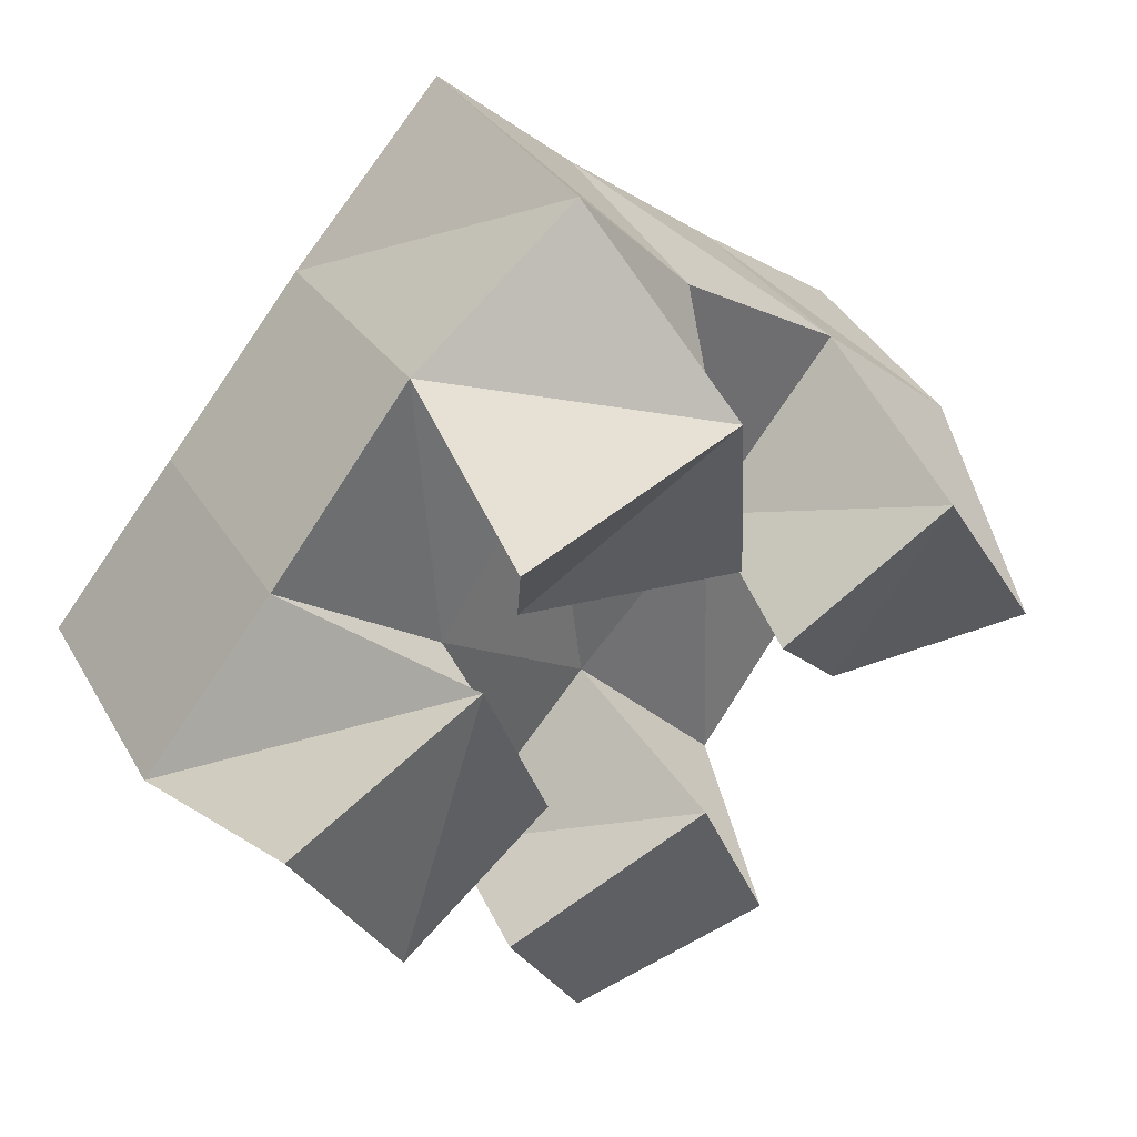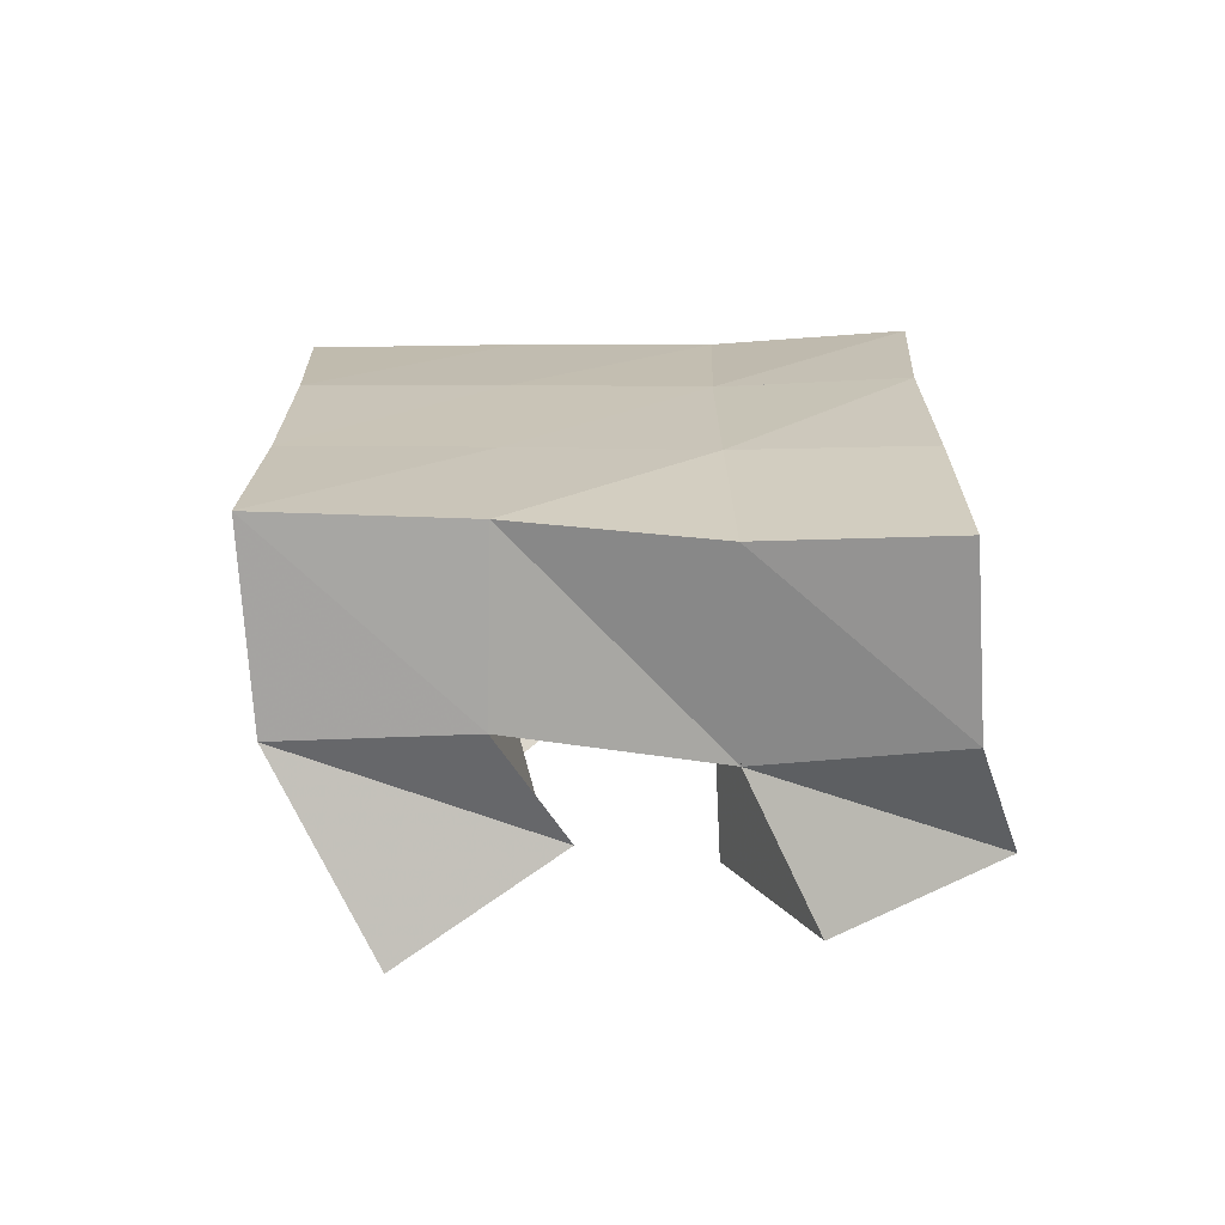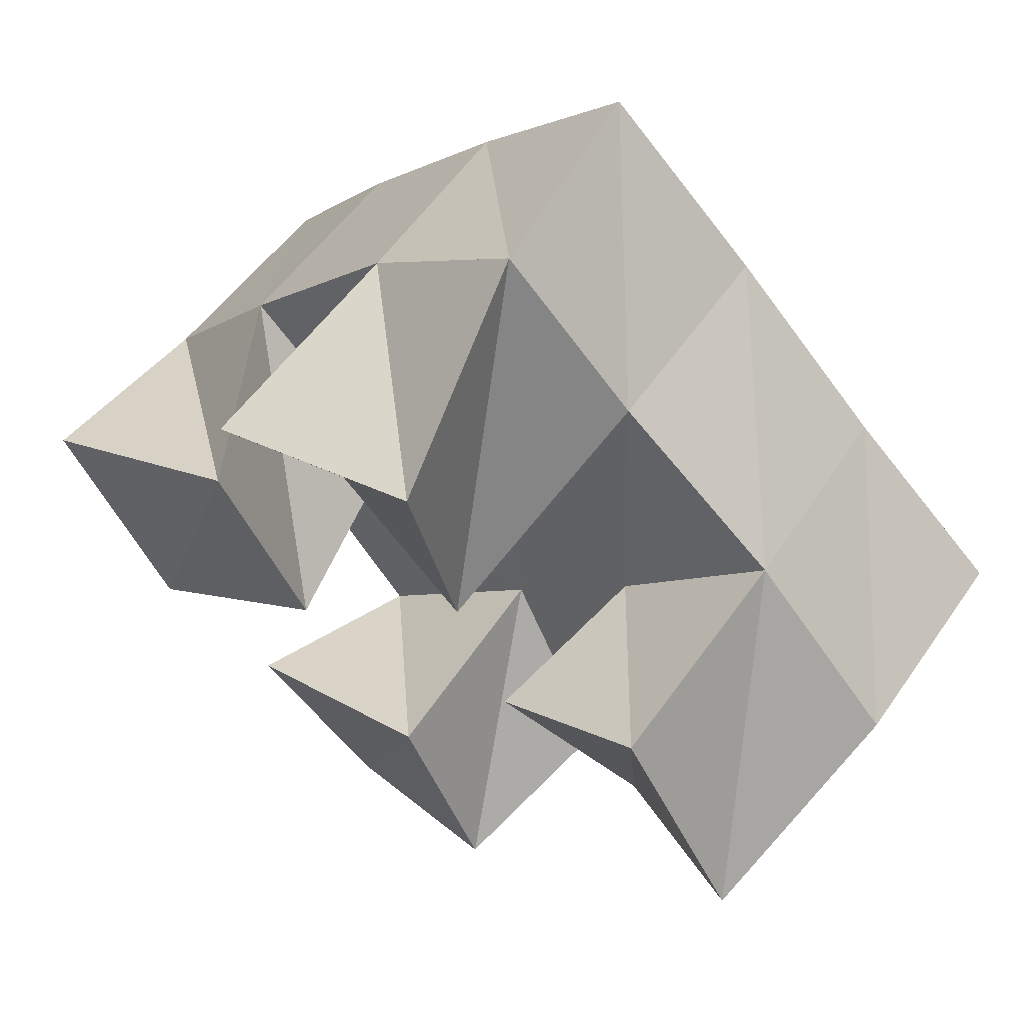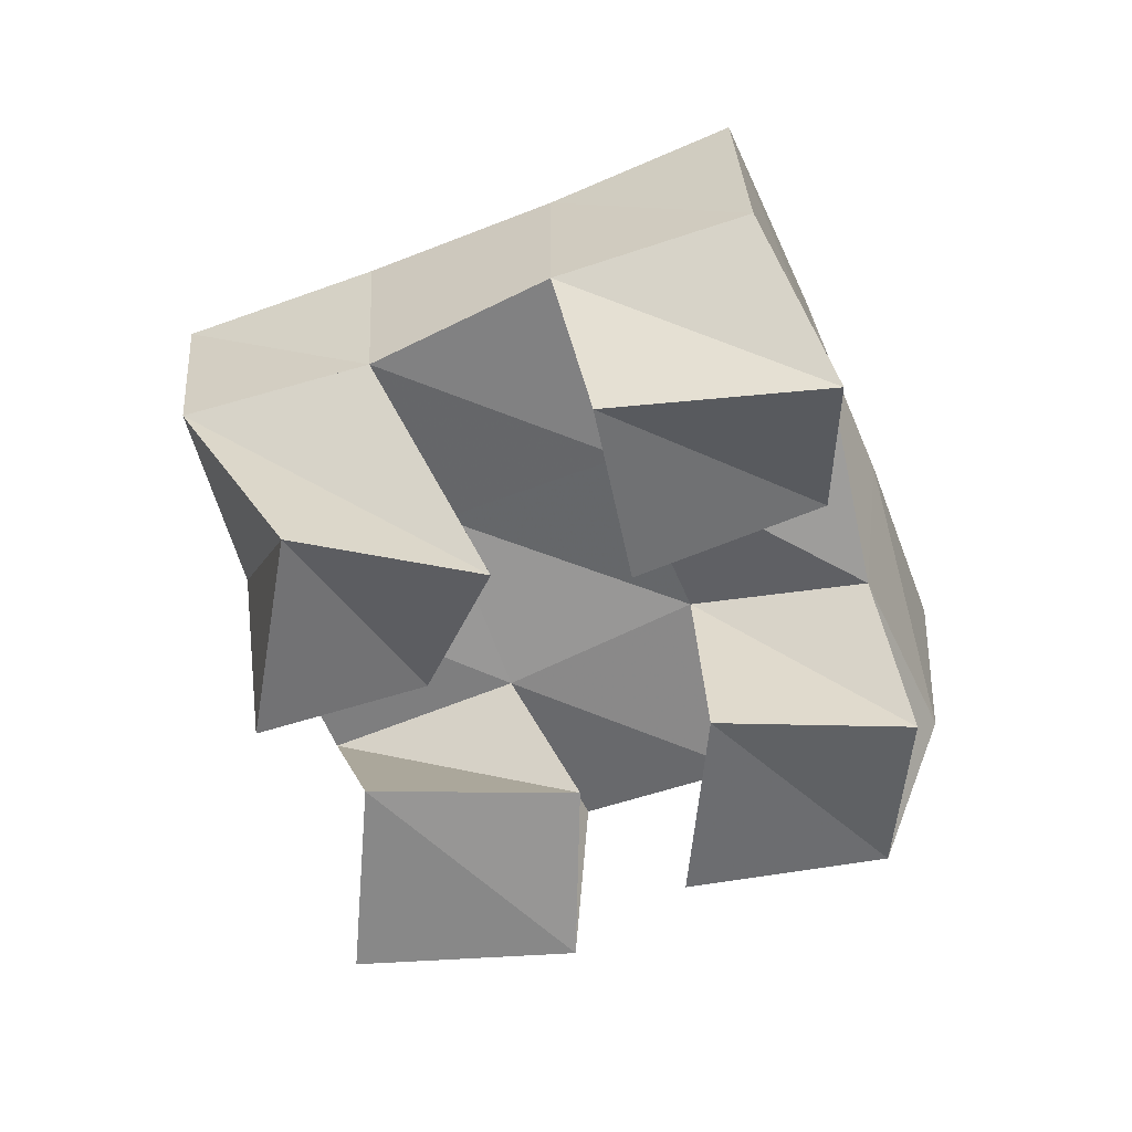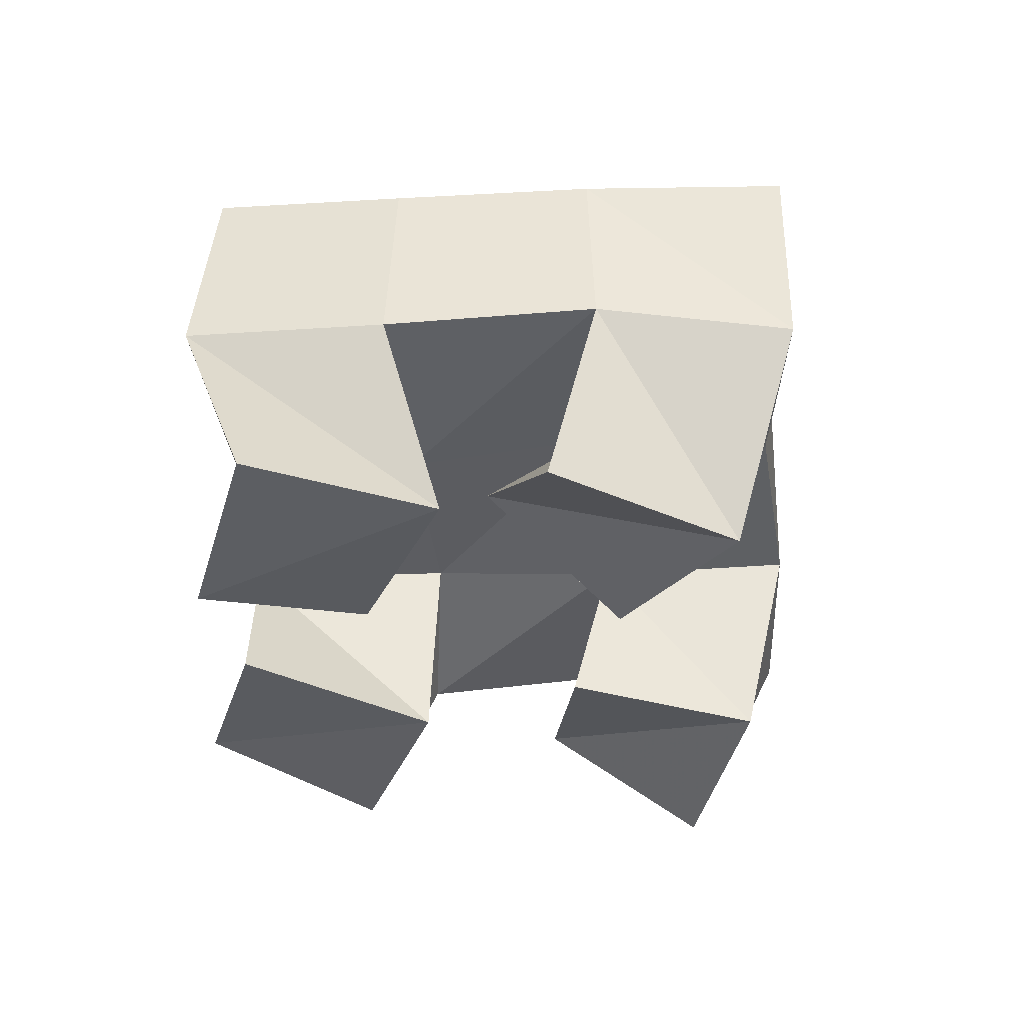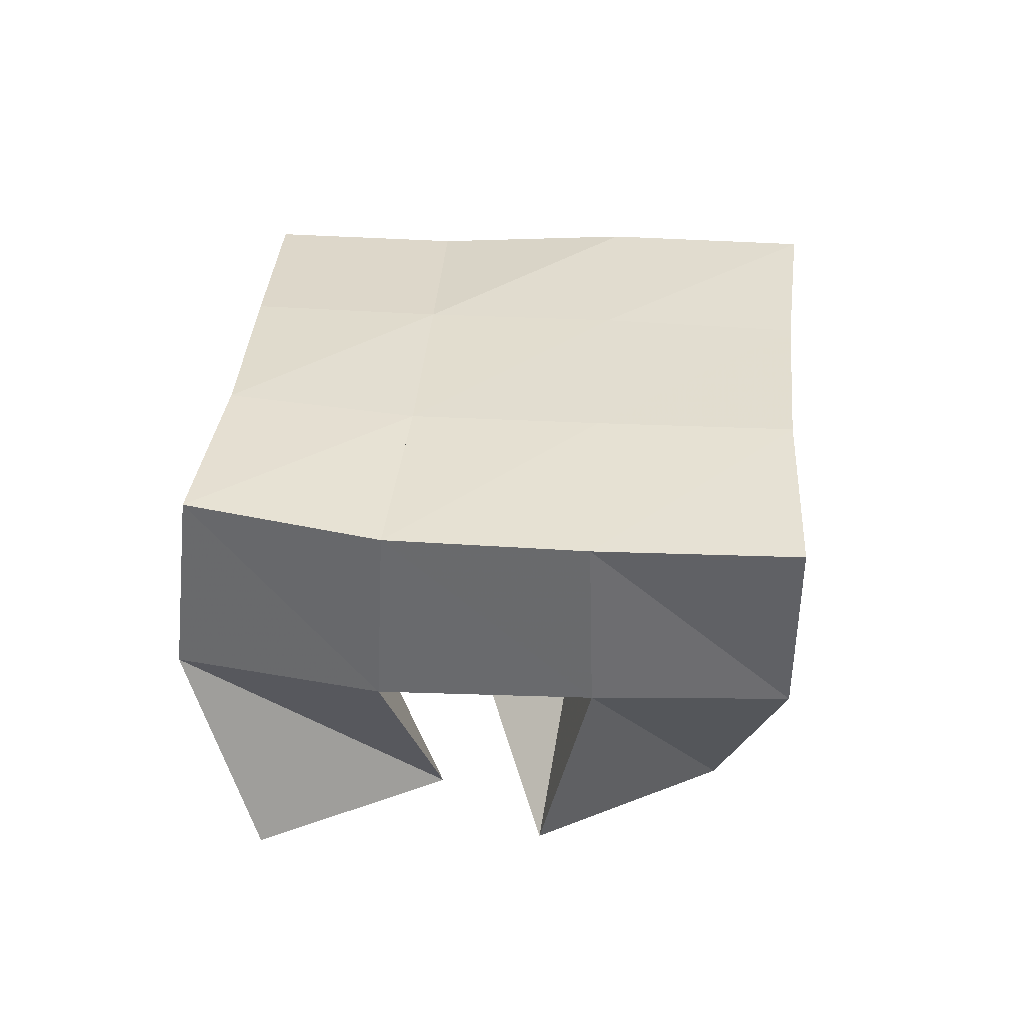
<metadata>
{"format":"obj","ext":"obj","renderer":"f3d","projection":"perspective","resolution":1024,"background":"white","views":[{"elev":42.7,"azim":-33.5,"up":"+Z"},{"elev":18.3,"azim":133.0,"up":"+Y"},{"elev":56.4,"azim":33.9,"up":"+Z"},{"elev":-59.1,"azim":65.2,"up":"+Y"},{"elev":-40.5,"azim":-43.3,"up":"+Y"},{"elev":36.9,"azim":-42.4,"up":"+Y"}]}
</metadata>
<code>
v 0.5229 0.1001 0.1217
v 0.5168 0.1541 0.101
v 0.5487 0.1014 0.07207
v 0.5566 0.152 0.07176
v 0.5718 0.1034 0.1396
v 0.5492 0.1506 0.142
v 0.5903 0.1082 0.09014
v 0.5883 0.148 0.1088
v 0.6523 0.1072 0.1056
v 0.6606 0.1483 0.1113
v 0.6815 0.1227 0.06788
v 0.7004 0.1518 0.07413
v 0.6919 0.1 0.1343
v 0.6959 0.1506 0.1468
v 0.7199 0.1 0.0865
v 0.7313 0.149 0.111
v 0.579 0.1 0.1706
v 0.5861 0.1525 0.1818
v 0.5934 0.1243 0.1334
v 0.6221 0.1555 0.1431
v 0.6318 0.1 0.1847
v 0.6255 0.1493 0.2134
v 0.6393 0.1068 0.136
v 0.656 0.1522 0.177
v 0.5774 0.1044 0.05484
v 0.5889 0.1484 0.04166
v 0.6014 0.1129 0.008976
v 0.6247 0.1459 0.003349
v 0.6274 0.1 0.07308
v 0.6278 0.1513 0.07612
v 0.6464 0.1014 0.02698
v 0.6576 0.1409 0.04181
v 0.5208 0.2036 0.1046
v 0.5588 0.2029 0.07315
v 0.551 0.1991 0.1433
v 0.59 0.2002 0.1094
v 0.5854 0.199 0.1805
v 0.6228 0.2007 0.1447
v 0.6222 0.1987 0.2168
v 0.6577 0.2008 0.1805
v 0.5946 0.1994 0.03818
v 0.6283 0.1986 0.07313
v 0.6615 0.1992 0.1089
v 0.695 0.1991 0.1466
v 0.6303 0.1938 0.002841
v 0.6645 0.1928 0.0375
v 0.6982 0.1973 0.075
v 0.7322 0.1984 0.1148
f 1 2 4
f 3 1 4
f 2 6 8
f 4 2 8
f 6 5 7
f 8 6 7
f 5 1 3
f 7 5 3
f 8 7 3
f 4 8 3
f 2 1 5
f 6 2 5
f 9 10 12
f 11 9 12
f 10 14 16
f 12 10 16
f 14 13 15
f 16 14 15
f 13 9 11
f 15 13 11
f 16 15 11
f 12 16 11
f 10 9 13
f 14 10 13
f 17 18 20
f 19 17 20
f 18 22 24
f 20 18 24
f 22 21 23
f 24 22 23
f 21 17 19
f 23 21 19
f 24 23 19
f 20 24 19
f 18 17 21
f 22 18 21
f 25 26 28
f 27 25 28
f 26 30 32
f 28 26 32
f 30 29 31
f 32 30 31
f 29 25 27
f 31 29 27
f 32 31 27
f 28 32 27
f 26 25 29
f 30 26 29
f 2 33 34
f 4 2 34
f 33 35 36
f 34 33 36
f 35 6 8
f 36 35 8
f 6 2 4
f 8 6 4
f 36 8 4
f 34 36 4
f 33 2 6
f 35 33 6
f 6 35 36
f 8 6 36
f 35 37 38
f 36 35 38
f 37 18 20
f 38 37 20
f 18 6 8
f 20 18 8
f 38 20 8
f 36 38 8
f 35 6 18
f 37 35 18
f 18 37 38
f 20 18 38
f 37 39 40
f 38 37 40
f 39 22 24
f 40 39 24
f 22 18 20
f 24 22 20
f 40 24 20
f 38 40 20
f 37 18 22
f 39 37 22
f 4 34 41
f 26 4 41
f 34 36 42
f 41 34 42
f 36 8 30
f 42 36 30
f 8 4 26
f 30 8 26
f 42 30 26
f 41 42 26
f 34 4 8
f 36 34 8
f 8 36 42
f 30 8 42
f 36 38 43
f 42 36 43
f 38 20 10
f 43 38 10
f 20 8 30
f 10 20 30
f 43 10 30
f 42 43 30
f 36 8 20
f 38 36 20
f 20 38 43
f 10 20 43
f 38 40 44
f 43 38 44
f 40 24 14
f 44 40 14
f 24 20 10
f 14 24 10
f 44 14 10
f 43 44 10
f 38 20 24
f 40 38 24
f 26 41 45
f 28 26 45
f 41 42 46
f 45 41 46
f 42 30 32
f 46 42 32
f 30 26 28
f 32 30 28
f 46 32 28
f 45 46 28
f 41 26 30
f 42 41 30
f 30 42 46
f 32 30 46
f 42 43 47
f 46 42 47
f 43 10 12
f 47 43 12
f 10 30 32
f 12 10 32
f 47 12 32
f 46 47 32
f 42 30 10
f 43 42 10
f 10 43 47
f 12 10 47
f 43 44 48
f 47 43 48
f 44 14 16
f 48 44 16
f 14 10 12
f 16 14 12
f 48 16 12
f 47 48 12
f 43 10 14
f 44 43 14

</code>
